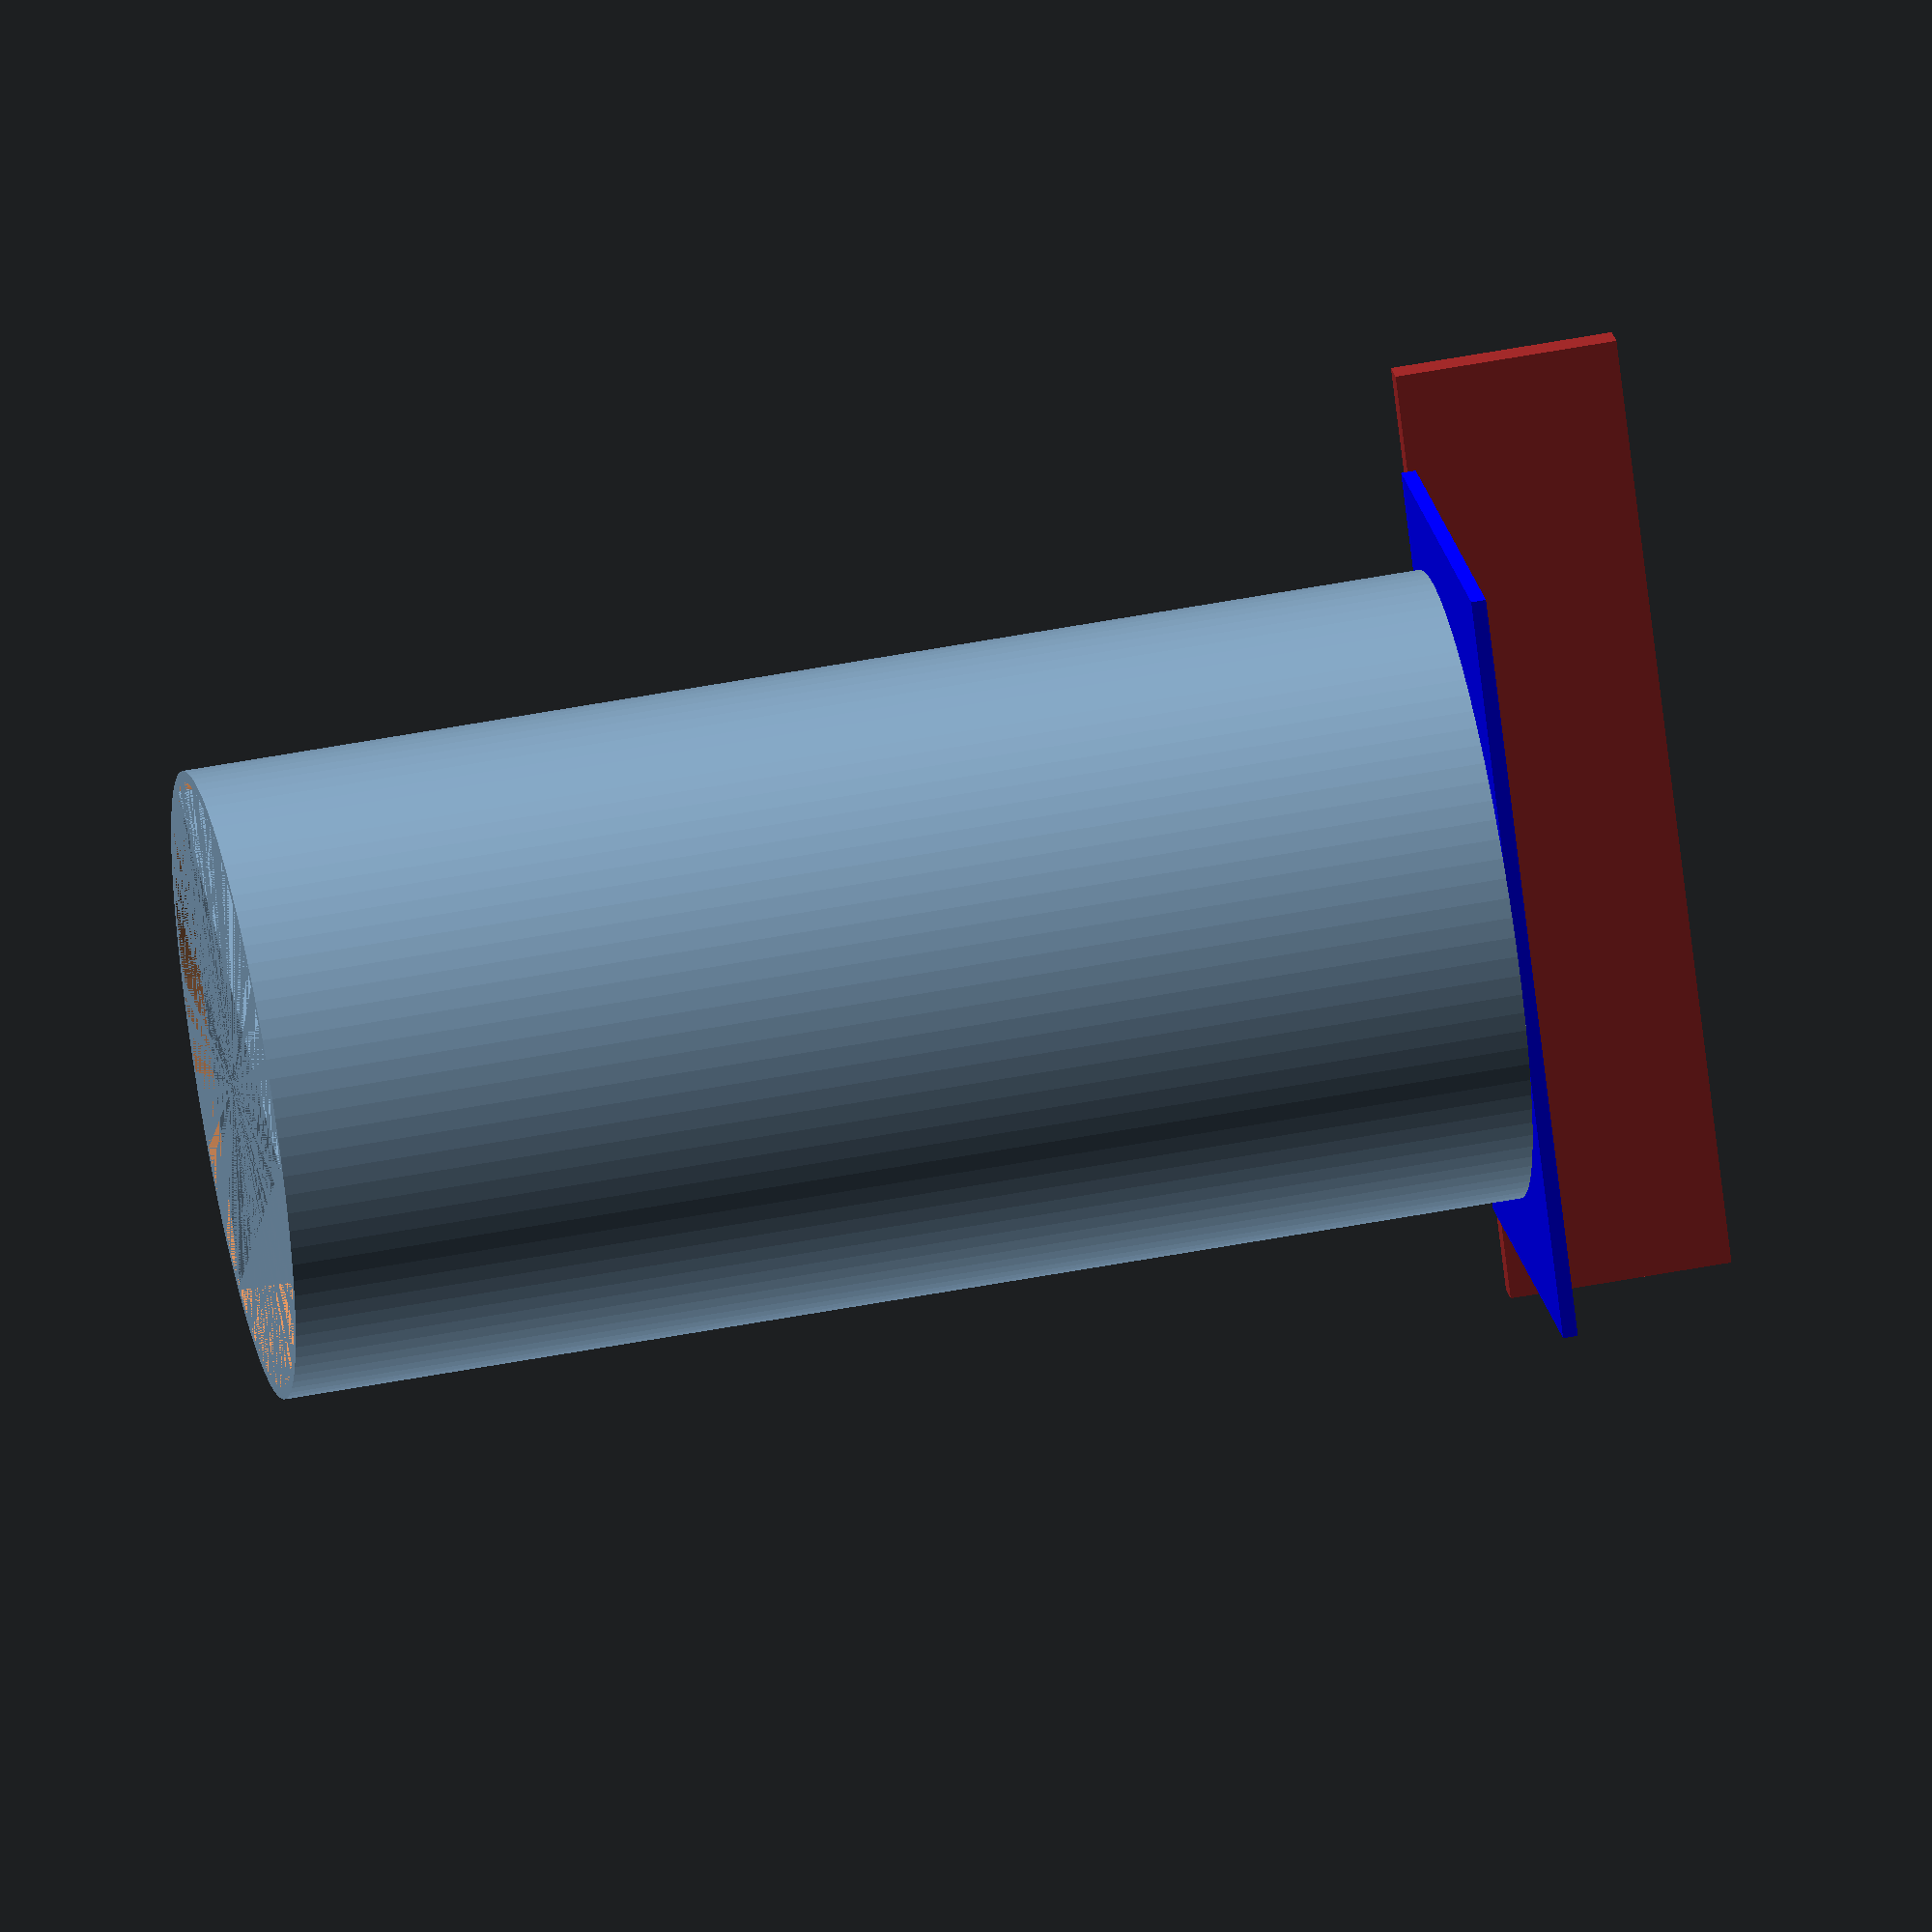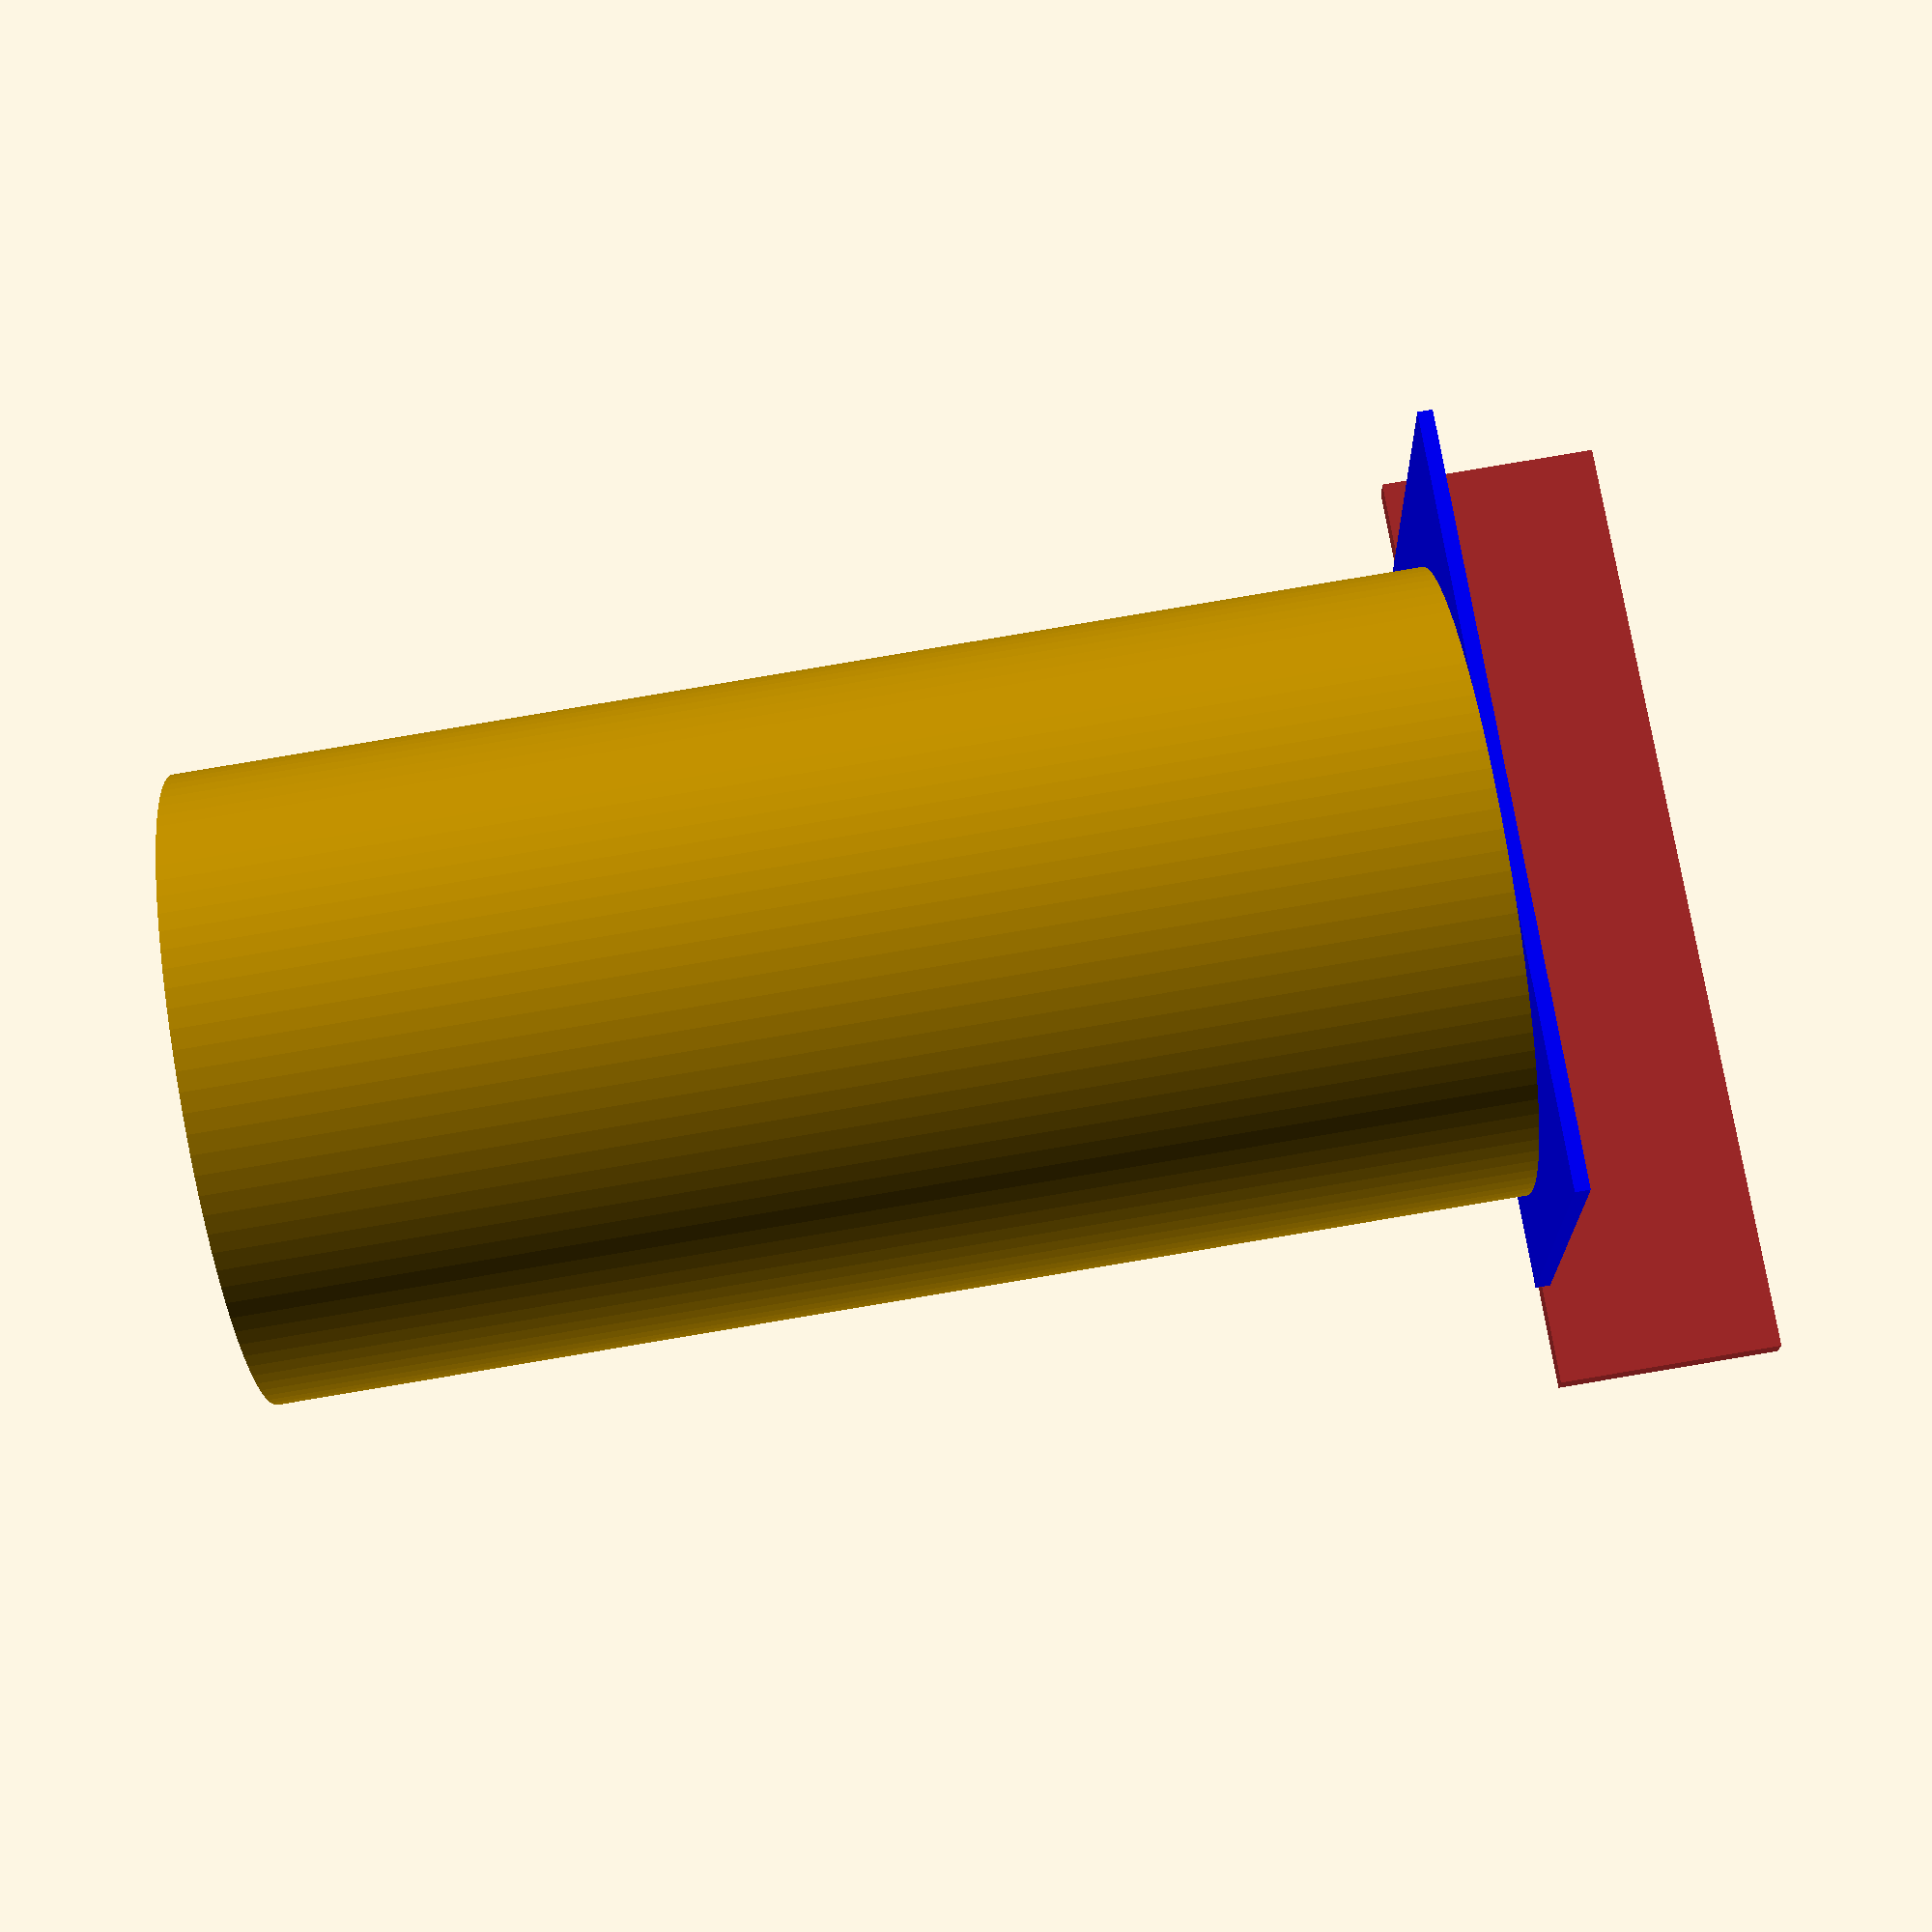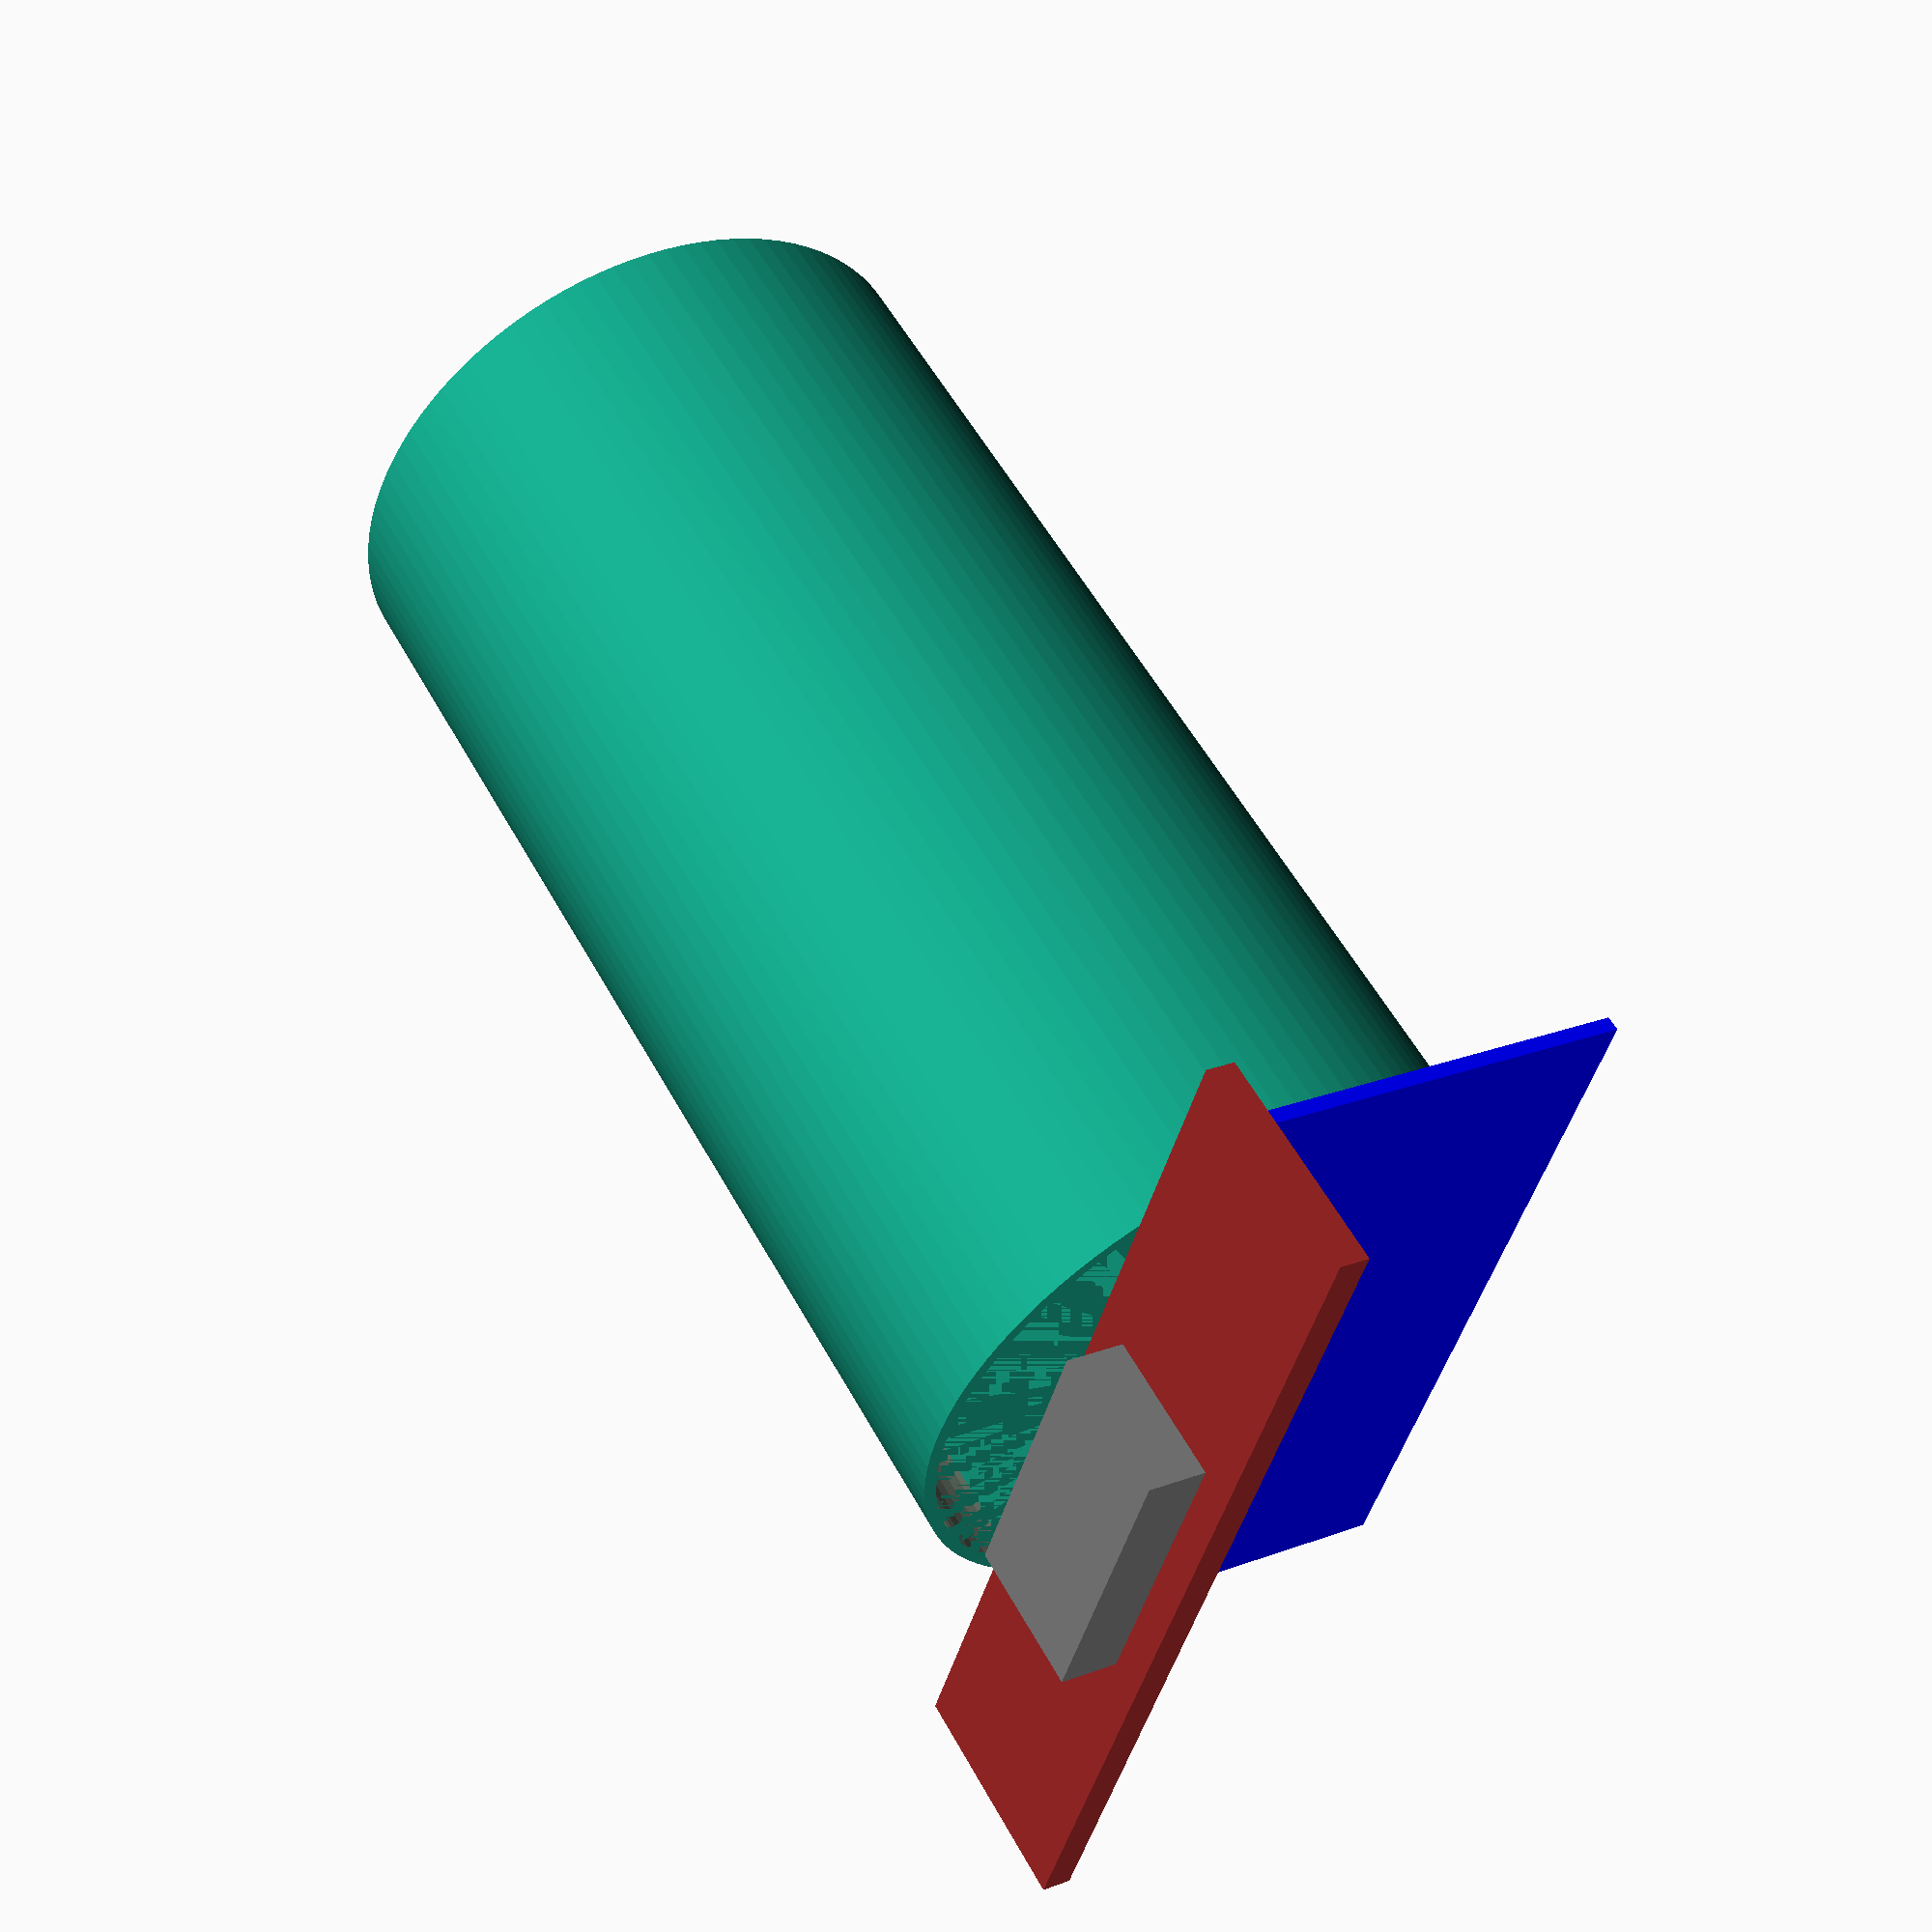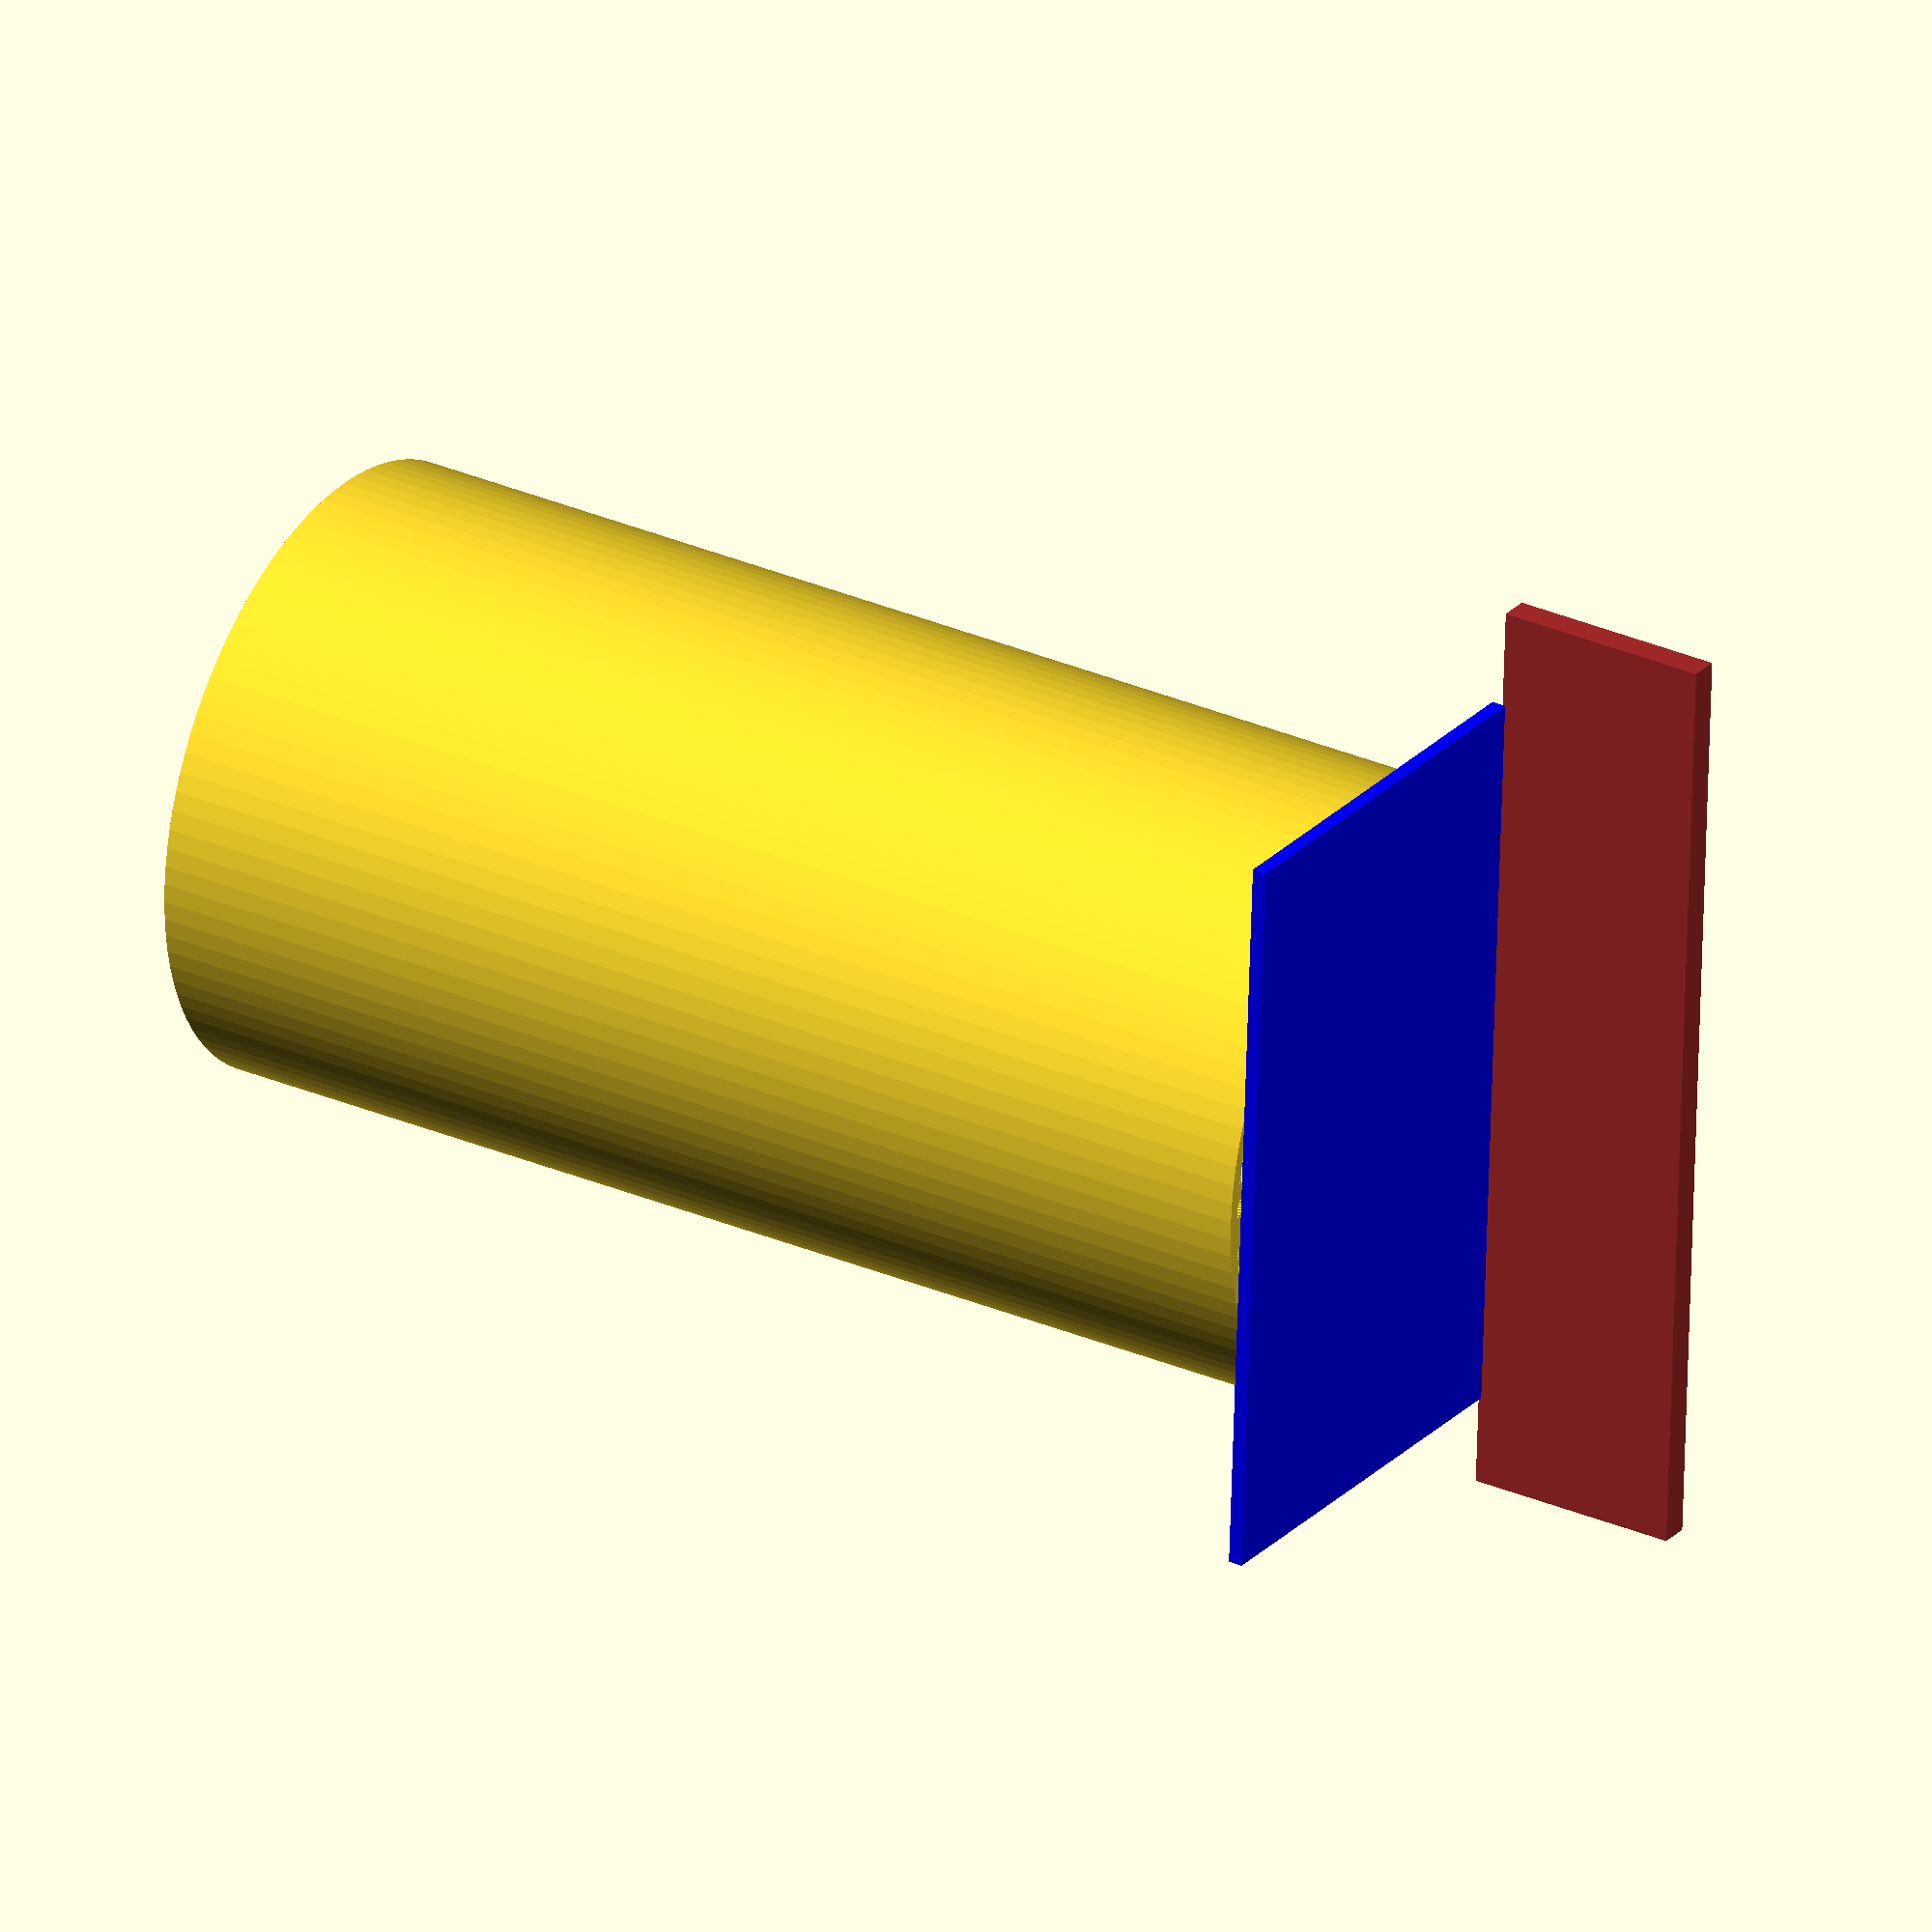
<openscad>
diameter=408;
height=840;
mirror_side=340;
mirror_height=mirror_side/2*sqrt(3);
mirror_thick=6;
mon_width=519;
mon_height=299;
$fn=100;

module mirrors(h, s, t) {
    linear_extrude(height) {
        difference() {
            polygon(points=[[h/2+t,0], [-(h/2+t),s/2+t], [-(h/2+t),-(s/2+t)]], paths=[[0,1,2]]);
            translate([-2,0,0]) polygon(points=[[h/2,0], [-h/2,s/2], [-h/2,-s/2]], paths=[[0,1,2]]);
        }
    }
}

module monitor() {
    color("blue") cube([mon_width,mon_height,10], center=true);
    color("brown") translate([0,-(mon_height/2+15),75]) cube([650,20,150], center=true);
    color("grey") translate([0,-(mon_height/2+45),75]) cube([200,40,100], center=true);
}

module beamer() {
    color("blue") cube([mon_width,mon_height,10], center=true);
    color("grey") translate([0,mon_height/2+95,250]) cube([1000,100,500], center=true);
}

mirrors(mirror_height, mirror_side, mirror_thick);


// Aussenhülle
translate([-50,0,0]) difference() {
    cylinder(d=diameter+16, h=height);
    cylinder(d=diameter, h=height);
}

// Spiegel
//translate([47.7,-73,0]) rotate([0,0,-30]) difference() {
    //linear_extrude(height) mirrors(mirror_height+16, mirror_side+16);
//    mirrors(mirror_height, mirror_side);
//}

// 1x24" Monitore
translate([0,0,height+5]) rotate([0,0,-90]) monitor();

</openscad>
<views>
elev=125.5 azim=37.0 roll=281.3 proj=o view=wireframe
elev=93.8 azim=101.4 roll=279.5 proj=p view=wireframe
elev=305.6 azim=15.9 roll=331.9 proj=p view=wireframe
elev=329.9 azim=183.3 roll=302.3 proj=o view=wireframe
</views>
